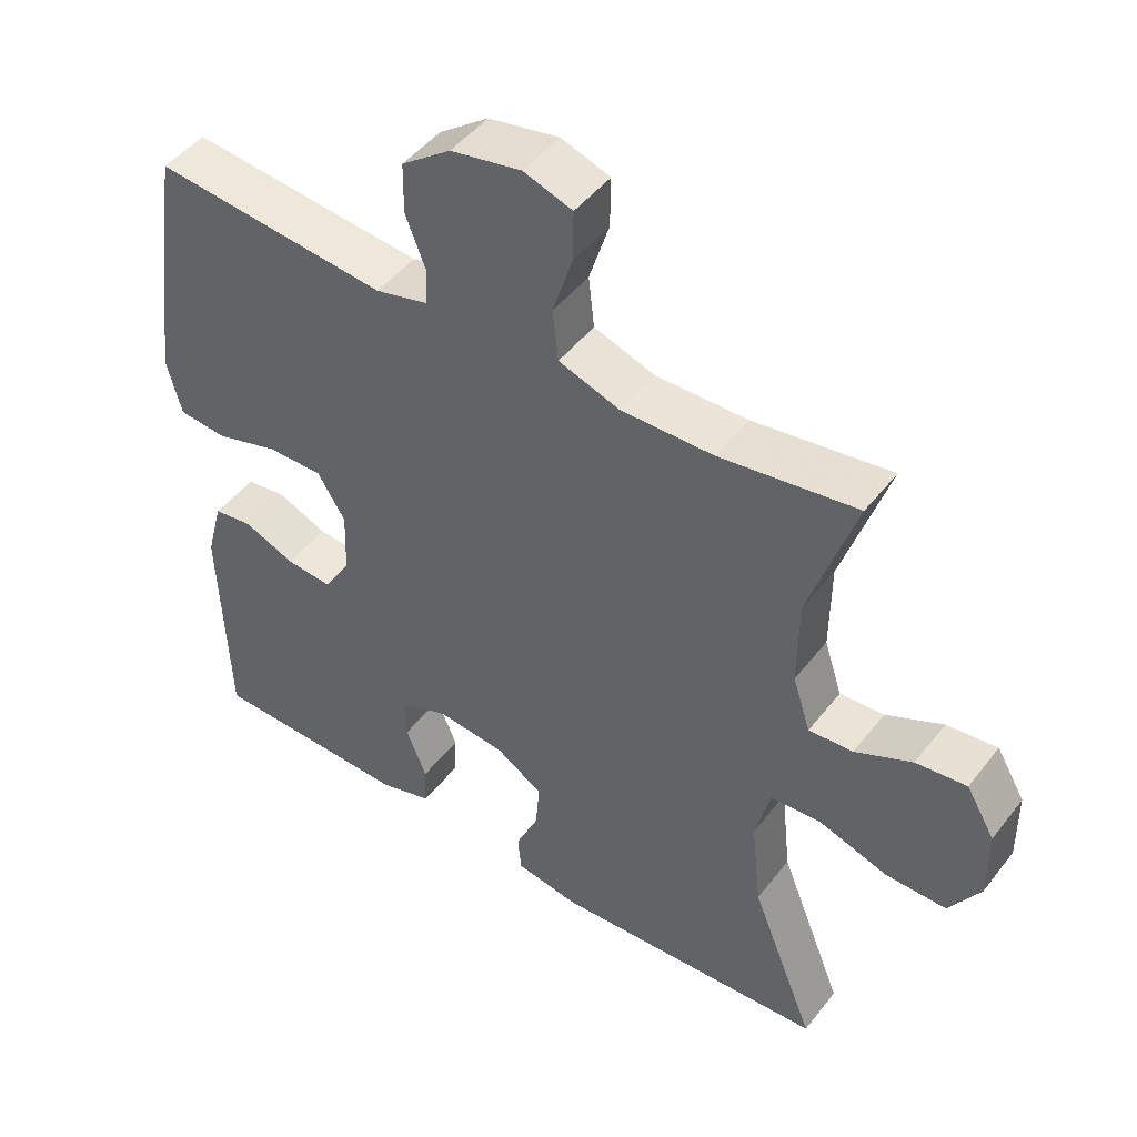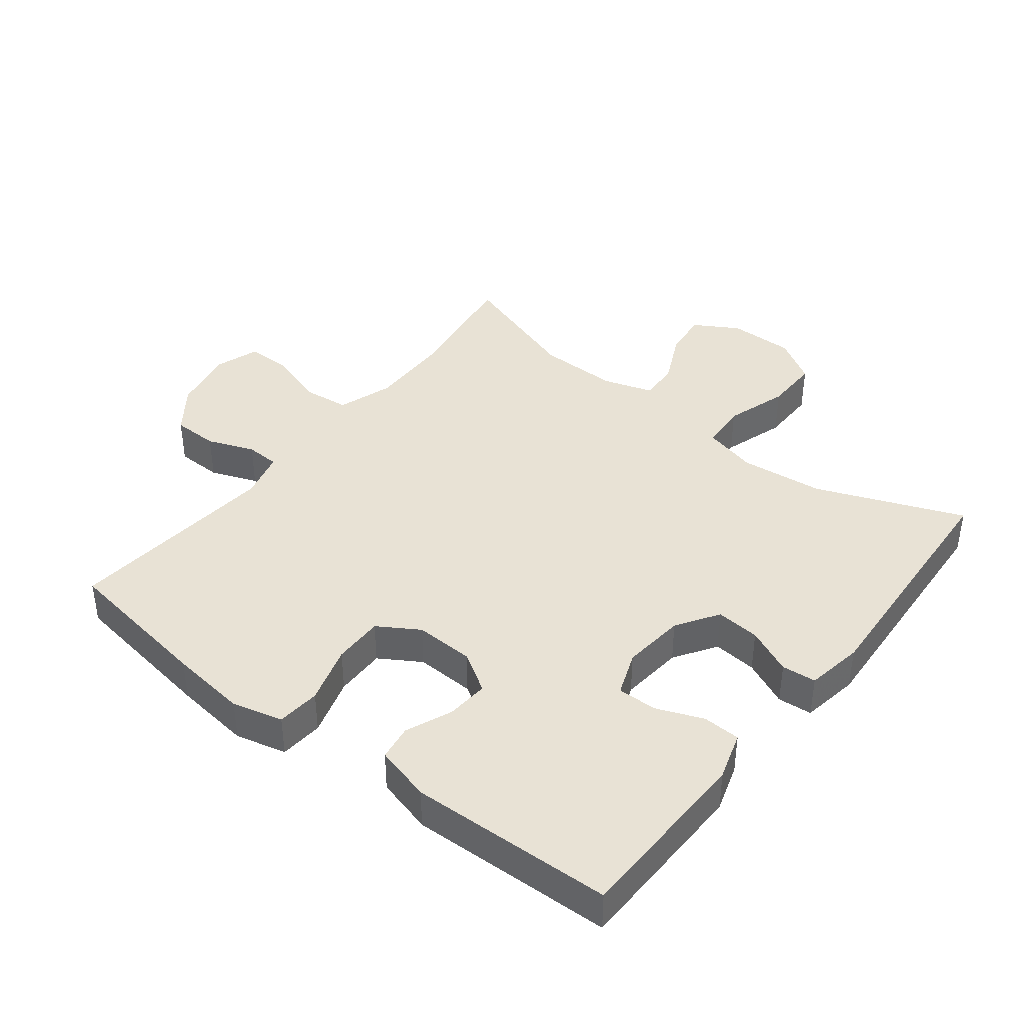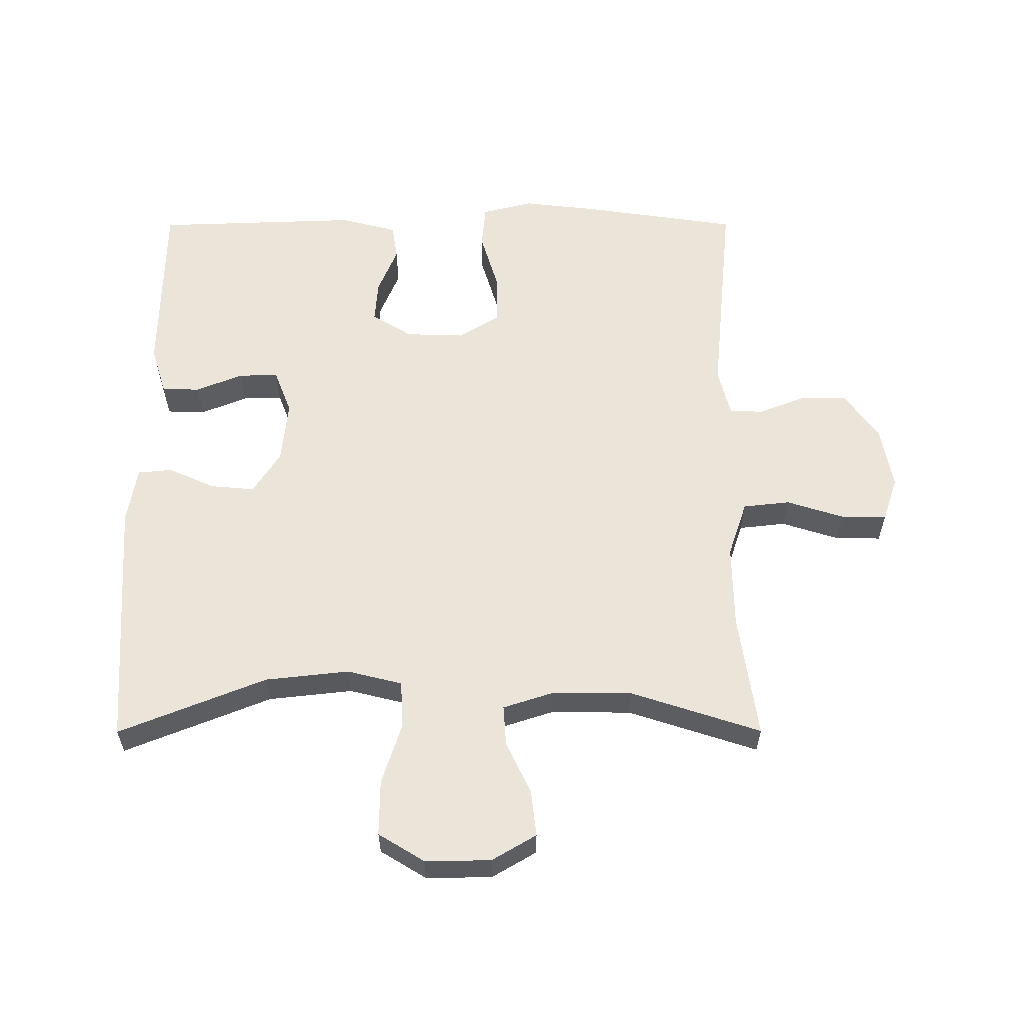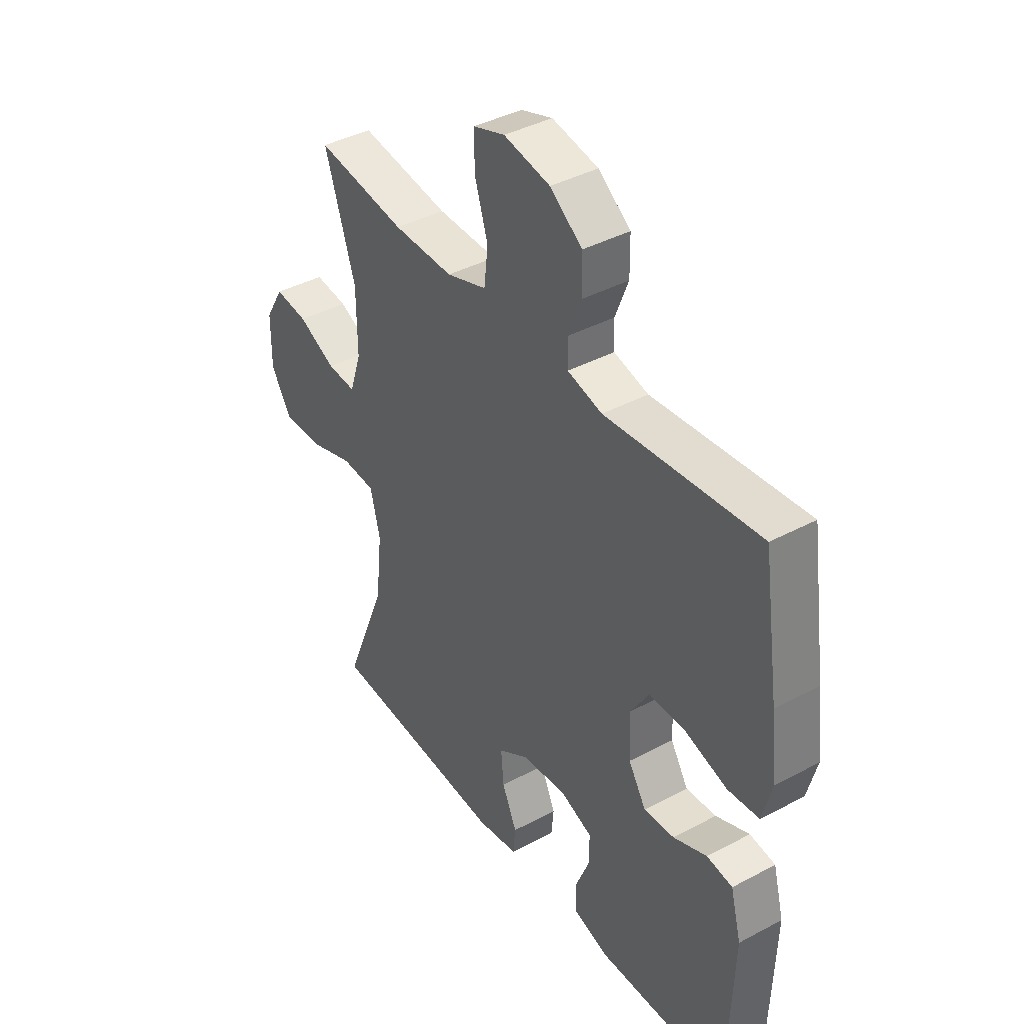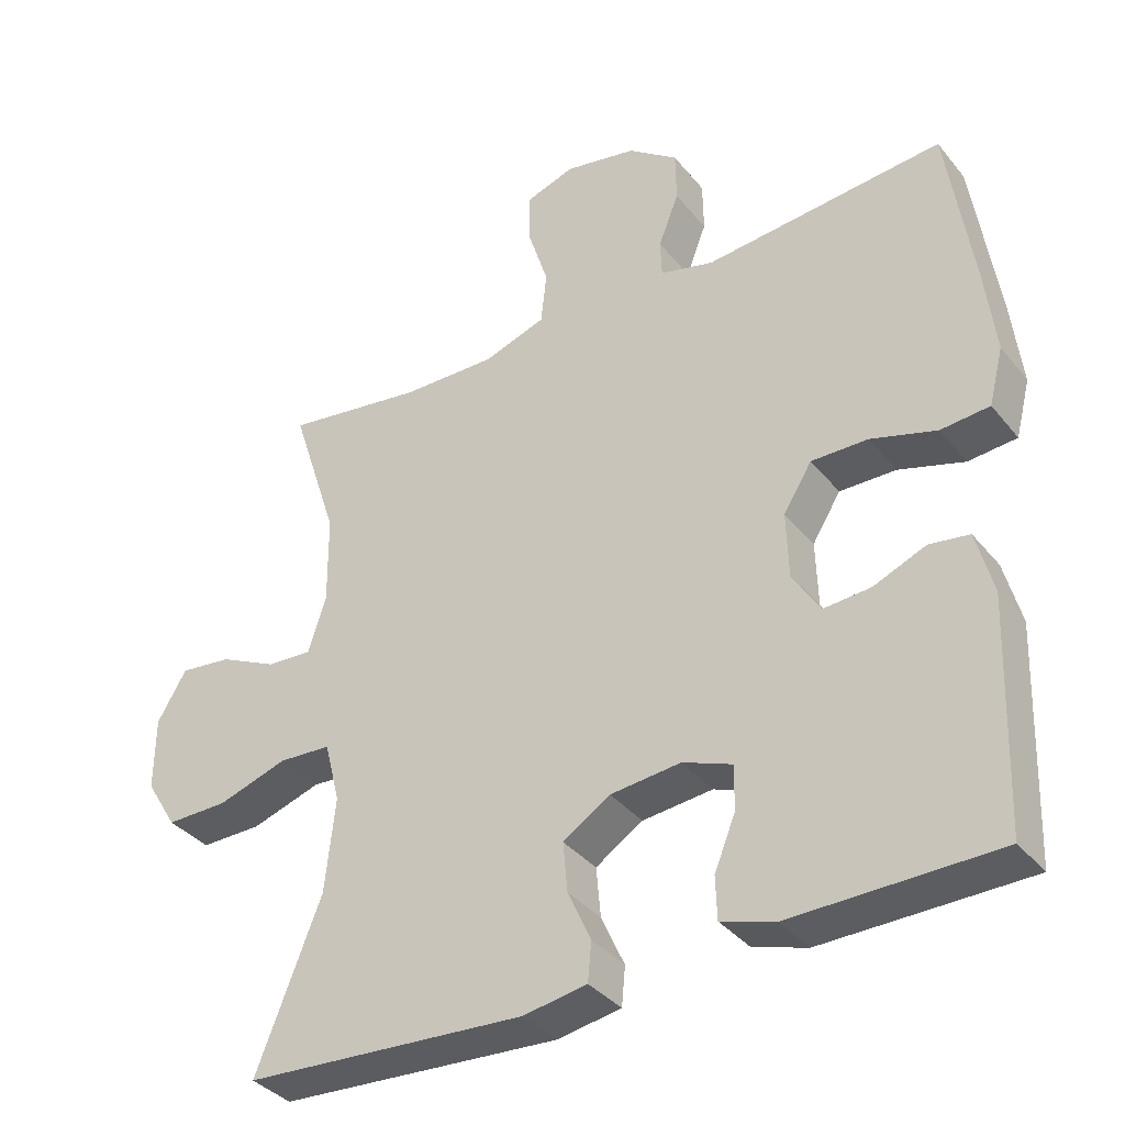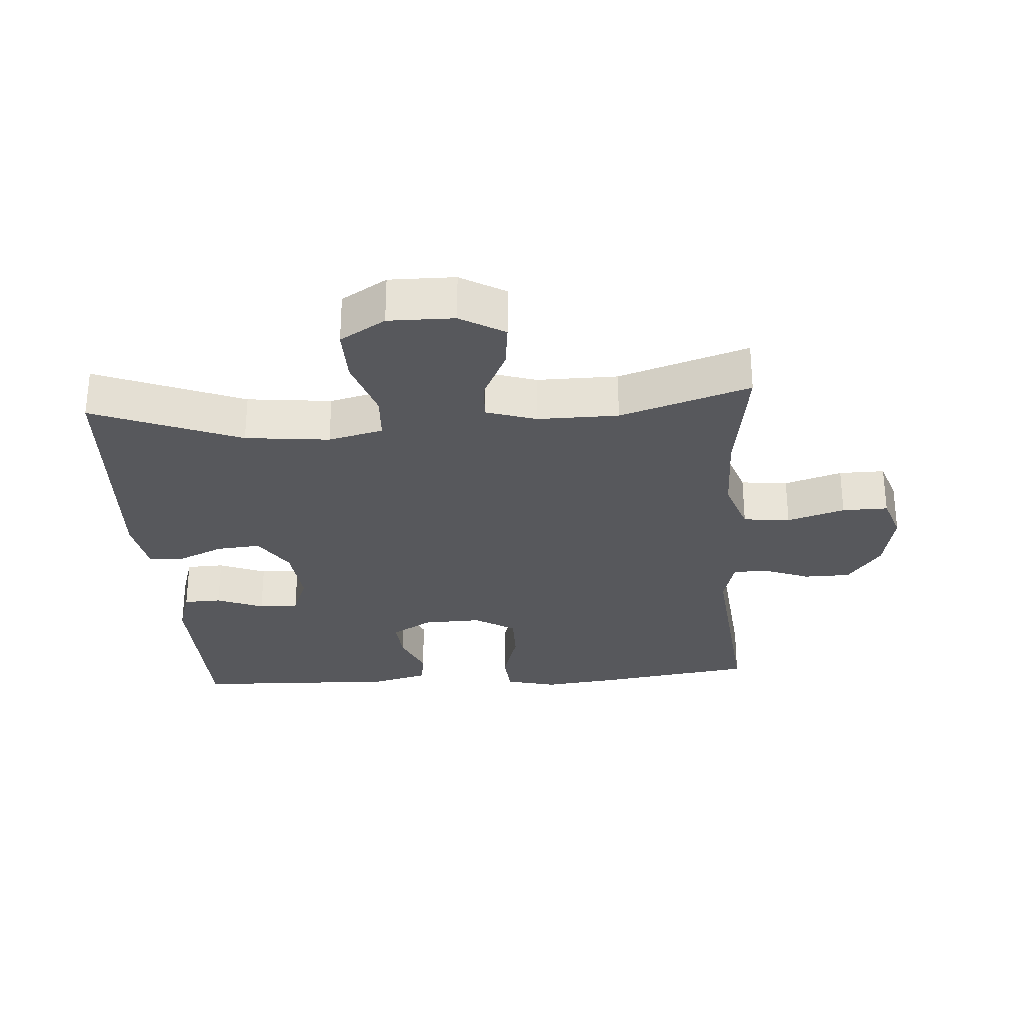
<metadata>
{"format":"obj","ext":"obj","renderer":"f3d","projection":"perspective","resolution":1024,"background":"white","views":[{"elev":47.2,"azim":-144.2,"up":"+Z"},{"elev":40.7,"azim":128.1,"up":"+Y"},{"elev":59.1,"azim":-90.1,"up":"+Y"},{"elev":40.4,"azim":56.7,"up":"+Z"},{"elev":-36.2,"azim":33.6,"up":"+Z"},{"elev":-28.8,"azim":-85.9,"up":"+Y"}]}
</metadata>
<code>
v 0.5 0.07 -0.5
v 0.334 0.07 -0.503
v 0.218 0.07 -0.505
v 0.144 0.07 -0.482
v 0.142 0.07 -0.424
v 0.171 0.07 -0.352
v 0.172 0.07 -0.291
v 0.104 0.07 -0.265
v 0.007 0.07 -0.275
v -0.058 0.07 -0.317
v -0.052 0.07 -0.385
v -0.02 0.07 -0.456
v -0.025 0.07 -0.509
v -0.113 0.07 -0.524
v -0.5 0.07 -0.5
v -0.41 0.07 -0.274
v -0.396 0.07 -0.145
v -0.417 0.07 -0.061
v -0.489 0.07 -0.057
v -0.585 0.07 -0.088
v -0.67 0.07 -0.089
v -0.713 0.07 -0.019
v -0.712 0.07 0.082
v -0.672 0.07 0.15
v -0.601 0.07 0.142
v -0.521 0.07 0.104
v -0.459 0.07 0.1
v -0.434 0.07 0.177
v -0.435 0.07 0.301
v -0.5 0.07 0.5
v -0.308 0.07 0.472
v -0.179 0.07 0.47
v -0.093 0.07 0.499
v -0.085 0.07 0.571
v -0.113 0.07 0.659
v -0.114 0.07 0.729
v -0.046 0.07 0.752
v 0.053 0.07 0.733
v 0.122 0.07 0.682
v 0.123 0.07 0.611
v 0.095 0.07 0.539
v 0.097 0.07 0.487
v 0.171 0.07 0.468
v 0.5 0.07 0.5
v 0.535 0.07 0.264
v 0.549 0.07 0.145
v 0.529 0.07 0.067
v 0.462 0.07 0.061
v 0.372 0.07 0.088
v 0.294 0.07 0.089
v 0.255 0.07 0.026
v 0.258 0.07 -0.065
v 0.296 0.07 -0.126
v 0.361 0.07 -0.121
v 0.433 0.07 -0.091
v 0.488 0.07 -0.099
v 0.511 0.07 -0.186
v 0.5 0 -0.5
v 0.334 0 -0.503
v 0.218 0 -0.505
v 0.144 0 -0.482
v 0.142 0 -0.424
v 0.171 0 -0.352
v 0.172 0 -0.291
v 0.104 0 -0.265
v 0.007 0 -0.275
v -0.058 0 -0.317
v -0.052 0 -0.385
v -0.02 0 -0.456
v -0.025 0 -0.509
v -0.113 0 -0.524
v -0.5 0 -0.5
v -0.41 0 -0.274
v -0.396 0 -0.145
v -0.417 0 -0.061
v -0.489 0 -0.057
v -0.585 0 -0.088
v -0.67 0 -0.089
v -0.713 0 -0.019
v -0.712 0 0.082
v -0.672 0 0.15
v -0.601 0 0.142
v -0.521 0 0.104
v -0.459 0 0.1
v -0.434 0 0.177
v -0.435 0 0.301
v -0.5 0 0.5
v -0.308 0 0.472
v -0.179 0 0.47
v -0.093 0 0.499
v -0.085 0 0.571
v -0.113 0 0.659
v -0.114 0 0.729
v -0.046 0 0.752
v 0.053 0 0.733
v 0.122 0 0.682
v 0.123 0 0.611
v 0.095 0 0.539
v 0.097 0 0.487
v 0.171 0 0.468
v 0.5 0 0.5
v 0.535 0 0.264
v 0.549 0 0.145
v 0.529 0 0.067
v 0.462 0 0.061
v 0.372 0 0.088
v 0.294 0 0.089
v 0.255 0 0.026
v 0.258 0 -0.065
v 0.296 0 -0.126
v 0.361 0 -0.121
v 0.433 0 -0.091
v 0.488 0 -0.099
v 0.511 0 -0.186
f 4 5 6
f 3 4 6
f 2 3 6
f 1 2 6
f 57 1 6
f 56 57 6
f 55 56 6
f 54 55 6
f 53 54 6 7
f 52 53 7 8
f 51 52 8 9
f 50 51 9 10
f 47 48 49
f 46 47 49
f 45 46 49
f 44 45 49
f 43 44 49
f 42 43 49 50
f 39 40 41
f 38 39 41
f 37 38 41
f 36 37 41
f 35 36 41
f 34 35 41
f 33 34 41 42
f 42 50 10
f 33 42 10
f 32 33 10
f 29 30 31
f 32 10 11
f 31 32 11
f 29 31 11
f 28 29 11
f 24 25 26
f 23 24 26
f 22 23 26
f 21 22 26
f 20 21 26
f 19 20 26
f 18 19 26 27
f 14 15 16
f 13 14 16
f 12 13 16
f 11 12 16
f 11 16 17
f 18 27 28 11
f 11 17 18
f 63 62 61
f 63 61 60
f 63 60 59
f 63 59 58
f 63 58 114
f 63 114 113
f 63 113 112
f 63 112 111
f 64 63 111 110
f 65 64 110 109
f 66 65 109 108
f 67 66 108 107
f 106 105 104
f 106 104 103
f 106 103 102
f 106 102 101
f 106 101 100
f 107 106 100 99
f 98 97 96
f 98 96 95
f 98 95 94
f 98 94 93
f 98 93 92
f 98 92 91
f 99 98 91 90
f 67 107 99
f 67 99 90
f 67 90 89
f 88 87 86
f 68 67 89
f 68 89 88
f 68 88 86
f 68 86 85
f 83 82 81
f 83 81 80
f 83 80 79
f 83 79 78
f 83 78 77
f 83 77 76
f 84 83 76 75
f 73 72 71
f 73 71 70
f 73 70 69
f 73 69 68
f 74 73 68
f 68 85 84 75
f 75 74 68
f 1 58 59 2
f 2 59 60 3
f 3 60 61 4
f 4 61 62 5
f 5 62 63 6
f 6 63 64 7
f 7 64 65 8
f 8 65 66 9
f 9 66 67 10
f 10 67 68 11
f 11 68 69 12
f 12 69 70 13
f 13 70 71 14
f 14 71 72 15
f 15 72 73 16
f 16 73 74 17
f 17 74 75 18
f 18 75 76 19
f 19 76 77 20
f 20 77 78 21
f 21 78 79 22
f 22 79 80 23
f 23 80 81 24
f 24 81 82 25
f 25 82 83 26
f 26 83 84 27
f 27 84 85 28
f 28 85 86 29
f 29 86 87 30
f 30 87 88 31
f 31 88 89 32
f 32 89 90 33
f 33 90 91 34
f 34 91 92 35
f 35 92 93 36
f 36 93 94 37
f 37 94 95 38
f 38 95 96 39
f 39 96 97 40
f 40 97 98 41
f 41 98 99 42
f 42 99 100 43
f 43 100 101 44
f 44 101 102 45
f 45 102 103 46
f 46 103 104 47
f 47 104 105 48
f 48 105 106 49
f 49 106 107 50
f 50 107 108 51
f 51 108 109 52
f 52 109 110 53
f 53 110 111 54
f 54 111 112 55
f 55 112 113 56
f 56 113 114 57
f 57 114 58 1

</code>
